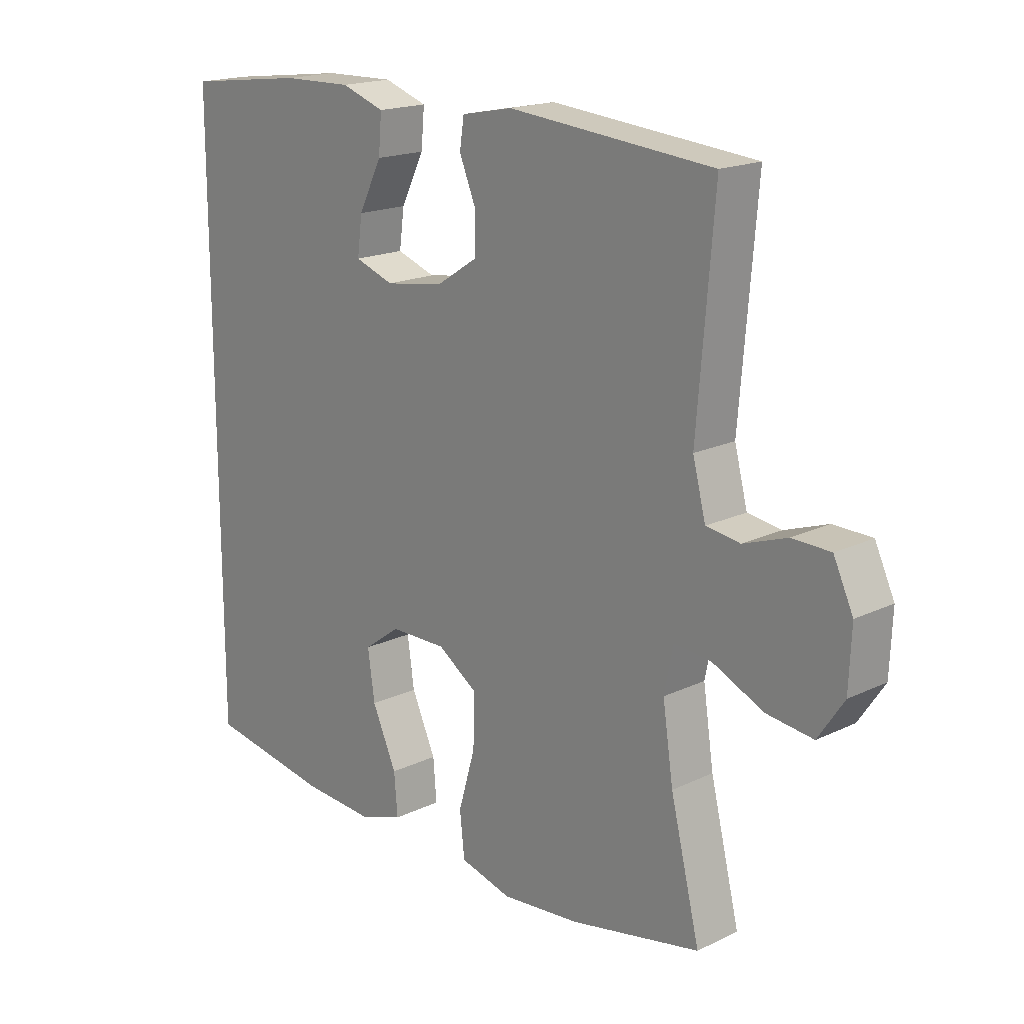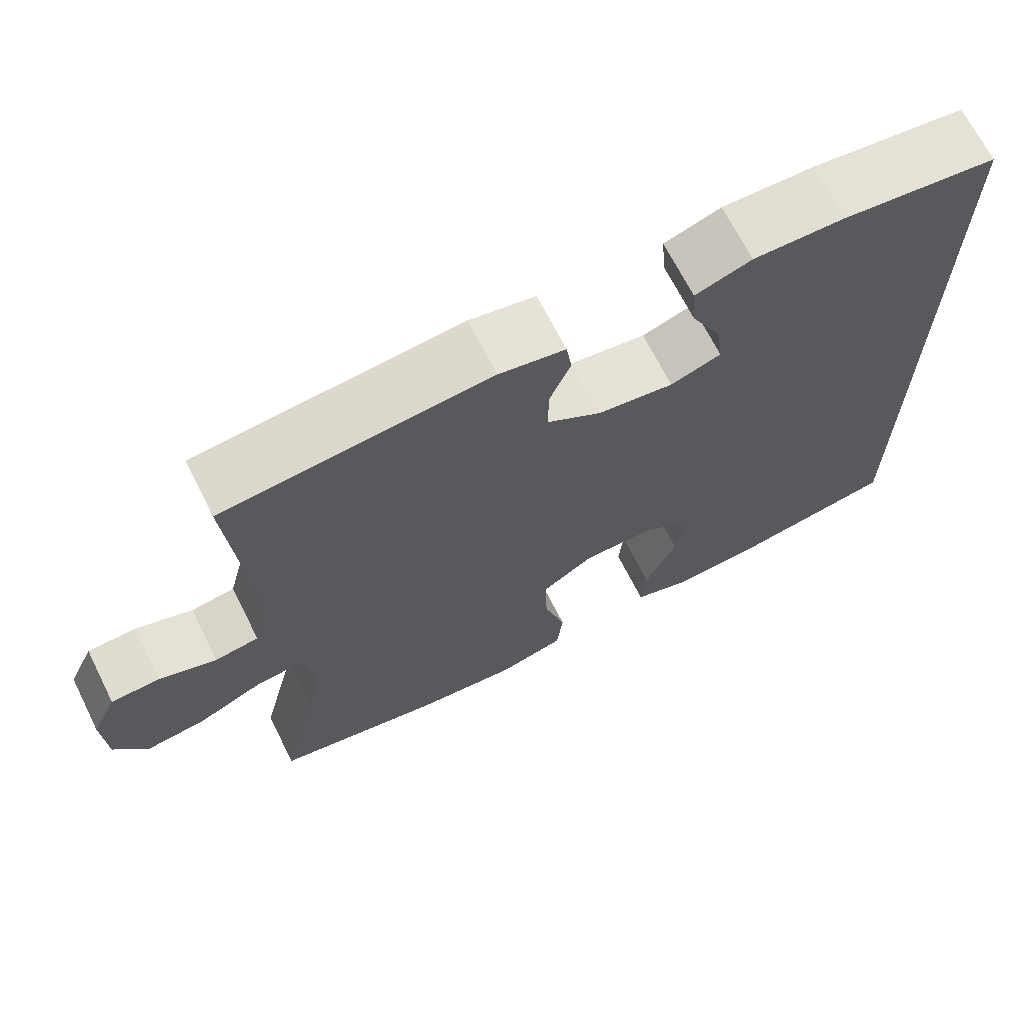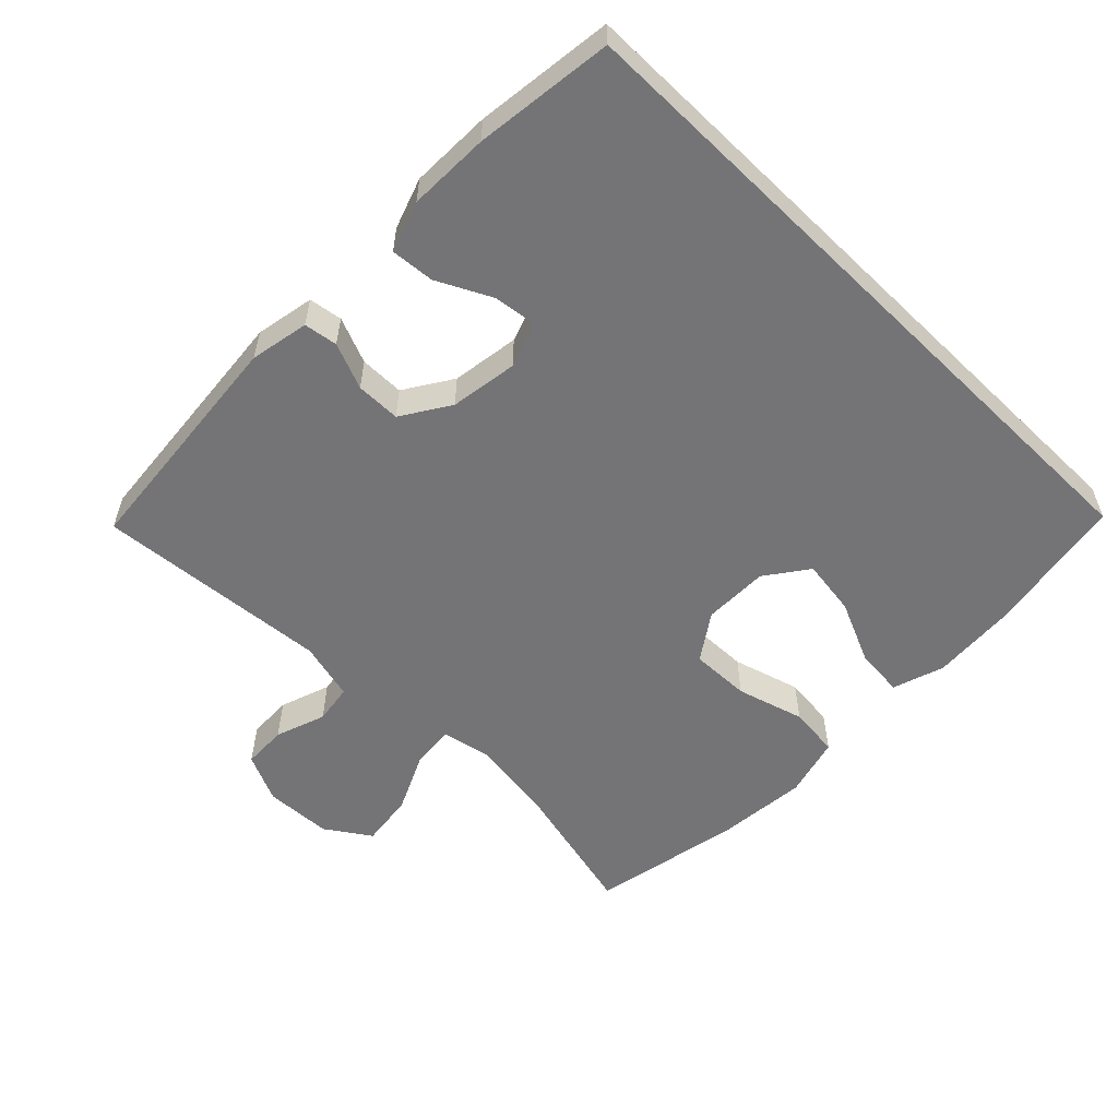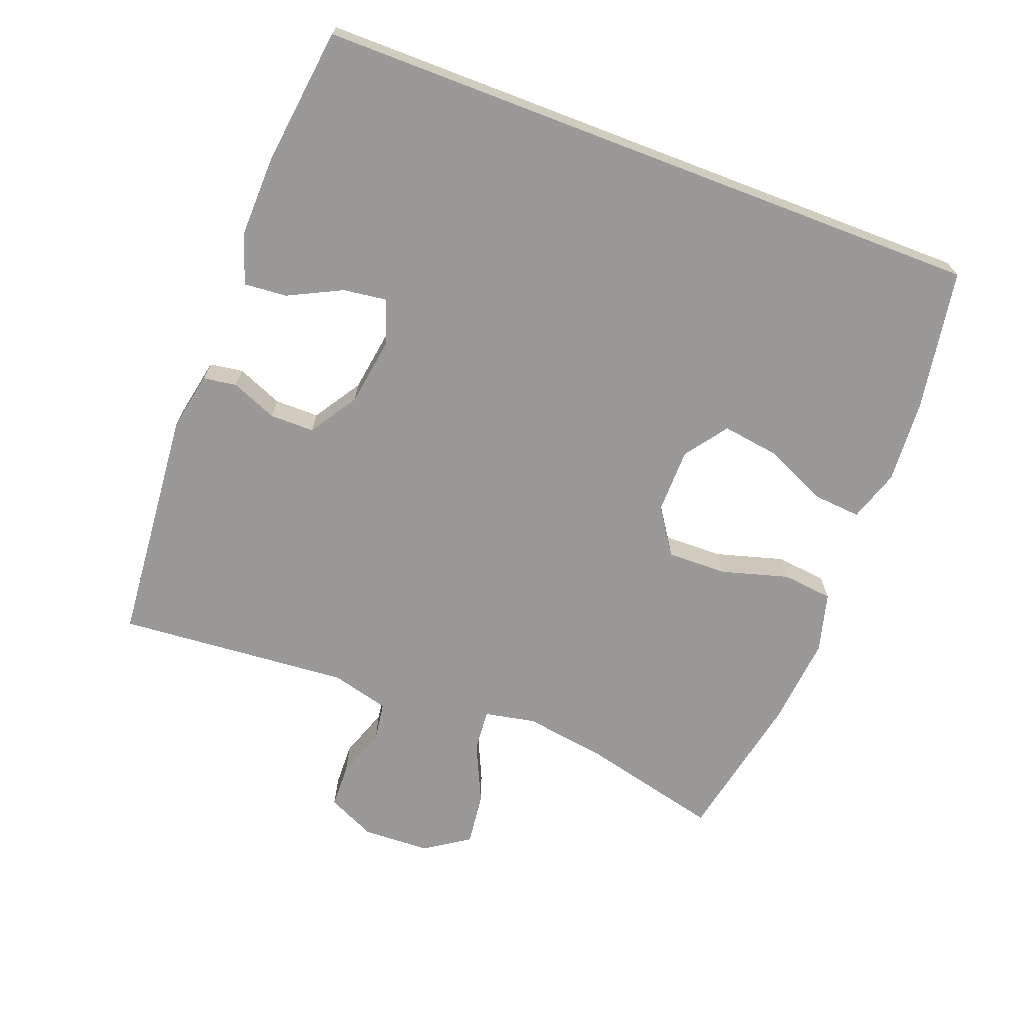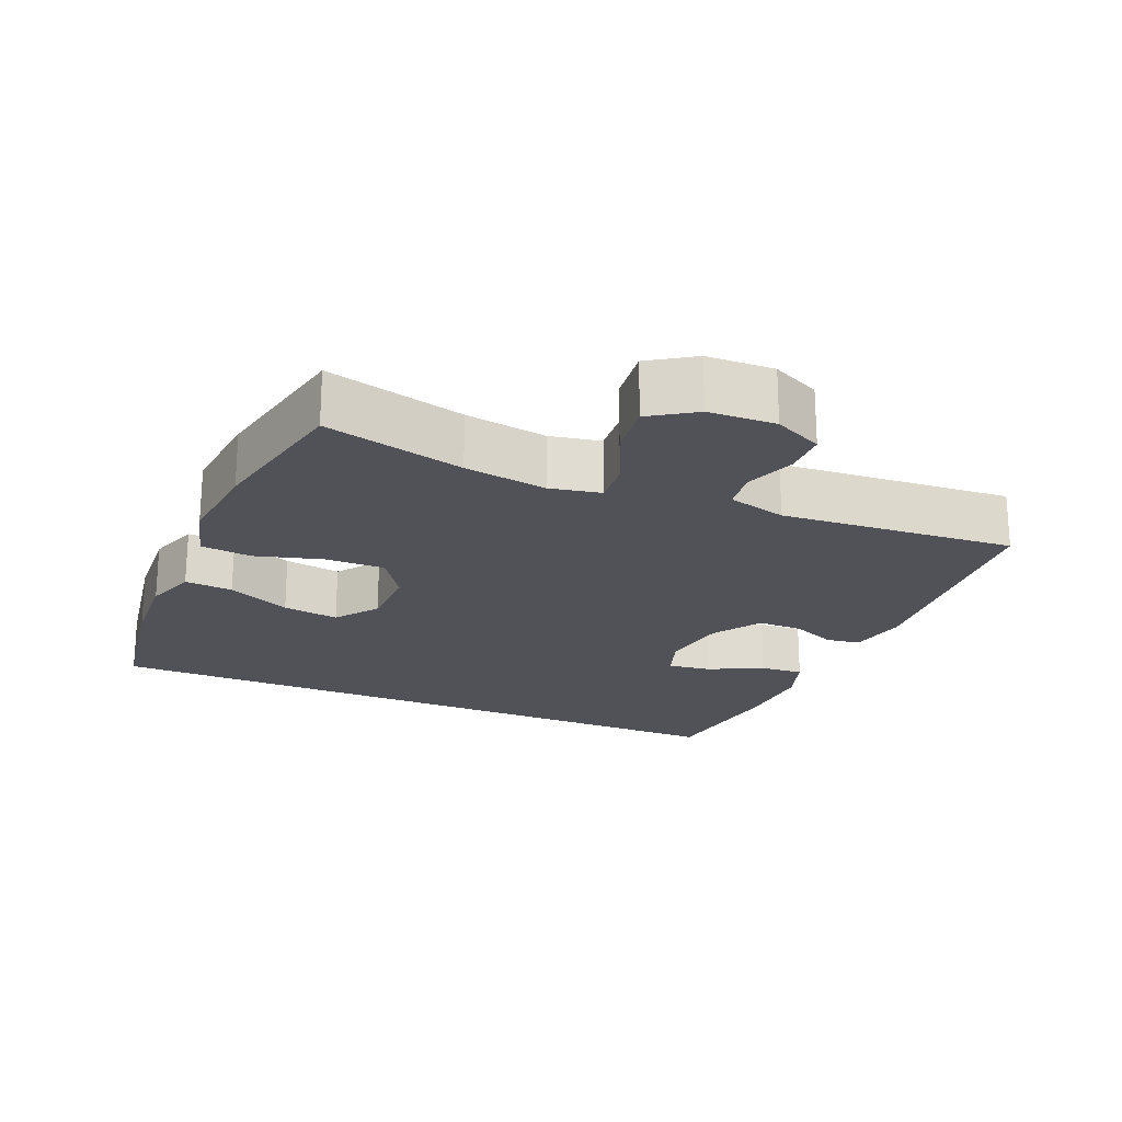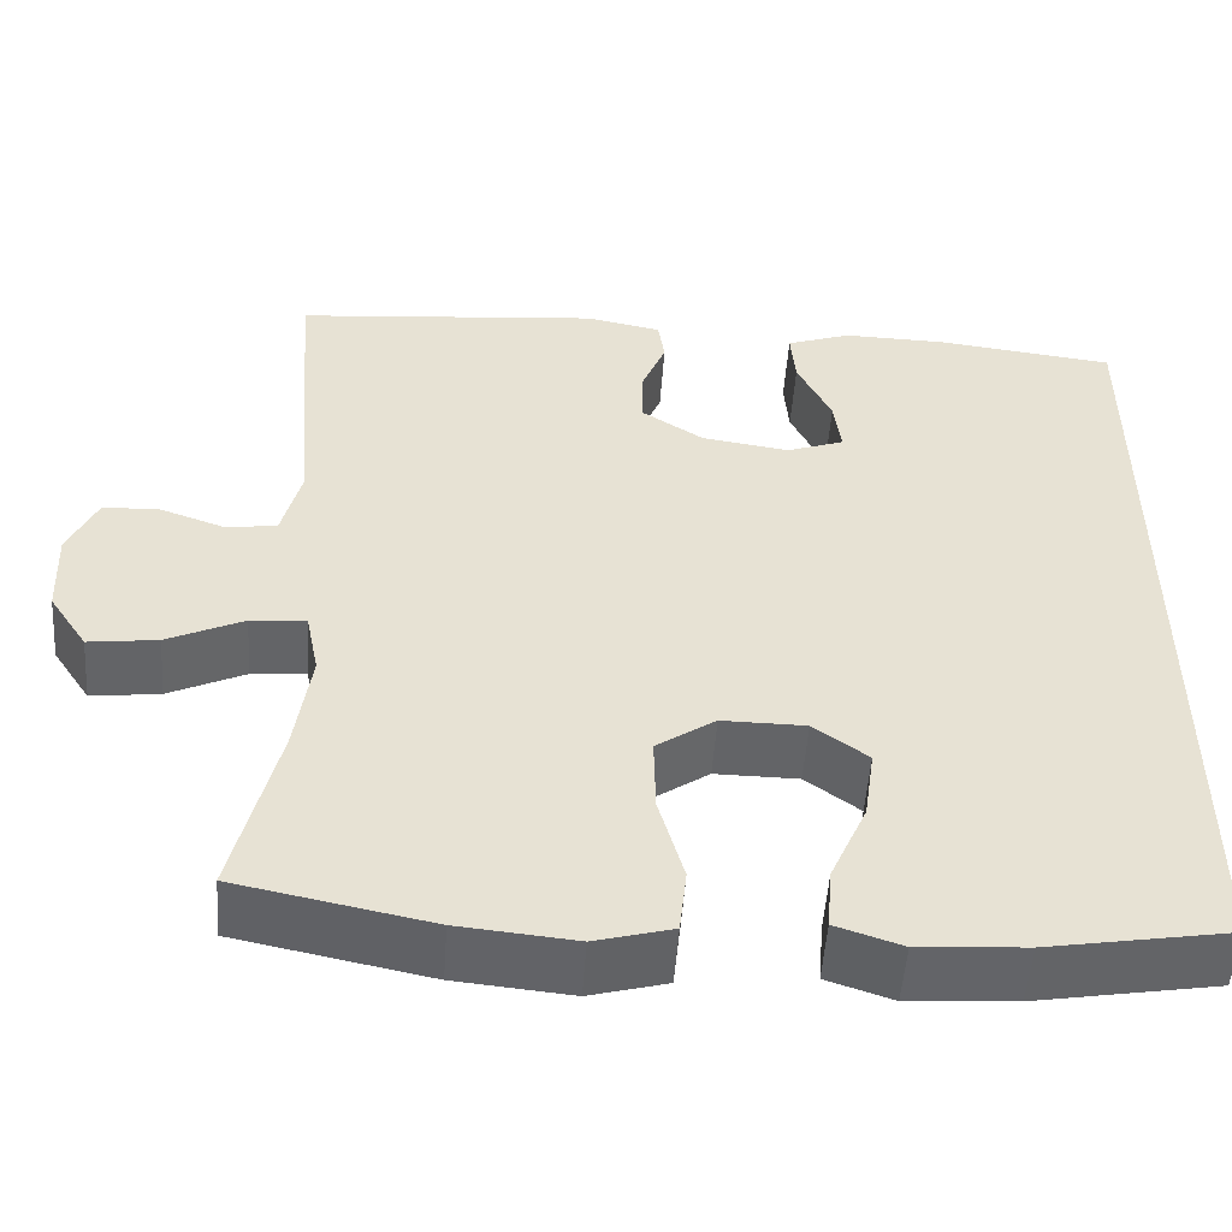
<metadata>
{"format":"obj","ext":"obj","renderer":"f3d","projection":"perspective","resolution":1024,"background":"white","views":[{"elev":18.0,"azim":-132.9,"up":"+Z"},{"elev":68.5,"azim":-26.7,"up":"+Z"},{"elev":-56.3,"azim":45.7,"up":"+Y"},{"elev":-69.1,"azim":69.1,"up":"+Y"},{"elev":-21.4,"azim":-113.3,"up":"+Y"},{"elev":-51.3,"azim":-4.0,"up":"+Z"}]}
</metadata>
<code>
o path3644
v -0.446 0.0375 0.1611
v -0.4682 0.0375 0.07475
v -0.5263 0.0375 0.06627
v -0.6012 0.0375 0.09243
v -0.6665 0.0375 0.09053
v -0.7 0.0375 0.01875
v -0.6958 0.0375 -0.0812
v -0.652 0.0375 -0.1468
v -0.5724 0.0375 -0.1368
v -0.4844 0.0375 -0.09596
v -0.421 0.0375 -0.09021
v -0.4059 0.0375 -0.1656
v -0.4241 0.0375 -0.2877
v -0.4745 0.0375 -0.4951
v -0.2512 0.0375 -0.5401
v -0.1169 0.0375 -0.5528
v -0.02773 0.0375 -0.529
v -0.01961 0.0375 -0.4538
v -0.04848 0.0375 -0.3537
v -0.05037 0.0375 -0.2655
v 0.01767 0.0375 -0.2195
v 0.1143 0.0375 -0.2203
v 0.1771 0.0375 -0.2658
v 0.1652 0.0375 -0.3491
v 0.1232 0.0375 -0.4425
v 0.1174 0.0375 -0.5135
v 0.1936 0.0375 -0.5386
v 0.3173 0.0375 -0.5307
v 0.5272 0.0375 -0.4951
v 0.5272 0.0375 0.5068
v 0.3226 0.0375 0.5318
v 0.2022 0.0375 0.5346
v 0.1278 0.0375 0.5089
v 0.1333 0.0375 0.4447
v 0.173 0.0375 0.365
v 0.1815 0.0375 0.301
v 0.1148 0.0375 0.2774
v 0.01438 0.0375 0.2924
v -0.05681 0.0375 0.338
v -0.05698 0.0375 0.404
v -0.02886 0.0375 0.4719
v -0.03634 0.0375 0.5216
v -0.1235 0.0375 0.5386
v -0.4745 0.0375 0.5068
v -0.446 -0.0375 0.1611
v -0.4682 -0.0375 0.07475
v -0.5263 -0.0375 0.06627
v -0.6012 -0.0375 0.09243
v -0.6665 -0.0375 0.09053
v -0.7 -0.0375 0.01875
v -0.6958 -0.0375 -0.0812
v -0.652 -0.0375 -0.1468
v -0.5724 -0.0375 -0.1368
v -0.4844 -0.0375 -0.09596
v -0.421 -0.0375 -0.09021
v -0.4059 -0.0375 -0.1656
v -0.4241 -0.0375 -0.2877
v -0.4745 -0.0375 -0.4951
v -0.2512 -0.0375 -0.5401
v -0.1169 -0.0375 -0.5528
v -0.02773 -0.0375 -0.529
v -0.01961 -0.0375 -0.4538
v -0.04848 -0.0375 -0.3537
v -0.05037 -0.0375 -0.2655
v 0.01767 -0.0375 -0.2195
v 0.1143 -0.0375 -0.2203
v 0.1771 -0.0375 -0.2658
v 0.1652 -0.0375 -0.3491
v 0.1232 -0.0375 -0.4425
v 0.1174 -0.0375 -0.5135
v 0.1936 -0.0375 -0.5386
v 0.3173 -0.0375 -0.5307
v 0.5272 -0.0375 -0.4951
v 0.5272 -0.0375 0.5068
v 0.3226 -0.0375 0.5318
v 0.2022 -0.0375 0.5346
v 0.1278 -0.0375 0.5089
v 0.1333 -0.0375 0.4447
v 0.173 -0.0375 0.365
v 0.1815 -0.0375 0.301
v 0.1148 -0.0375 0.2774
v 0.01438 -0.0375 0.2924
v -0.05681 -0.0375 0.338
v -0.05698 -0.0375 0.404
v -0.02886 -0.0375 0.4719
v -0.03634 -0.0375 0.5216
v -0.1235 -0.0375 0.5386
v -0.4745 -0.0375 0.5068
v 0.5272 0.0375 -0.4951
v 0.5272 0.0375 -0.4951
v 0.5272 0.0375 0.5068
v 0.5272 0.0375 0.5068
v 0.3226 0.0375 0.5318
v 0.3173 0.0375 -0.5307
v 0.2022 0.0375 0.5346
v 0.1936 0.0375 -0.5386
v 0.173 0.0375 0.365
v 0.1815 0.0375 0.301
v 0.1815 0.0375 0.301
v 0.1278 0.0375 0.5089
v 0.1278 0.0375 0.5089
v 0.1174 0.0375 -0.5135
v 0.1174 0.0375 -0.5135
v 0.1771 0.0375 -0.2658
v 0.1771 0.0375 -0.2658
v 0.1652 0.0375 -0.3491
v 0.1148 0.0375 0.2774
v 0.1143 0.0375 -0.2203
v 0.1333 0.0375 0.4447
v 0.1232 0.0375 -0.4425
v 0.01438 0.0375 0.2924
v 0.01767 0.0375 -0.2195
v -0.05037 0.0375 -0.2655
v -0.05681 0.0375 0.338
v -0.02773 0.0375 -0.529
v -0.02773 0.0375 -0.529
v -0.01961 0.0375 -0.4538
v -0.04848 0.0375 -0.3537
v -0.1169 0.0375 -0.5528
v -0.05698 0.0375 0.404
v -0.02886 0.0375 0.4719
v -0.03634 0.0375 0.5216
v -0.03634 0.0375 0.5216
v -0.1235 0.0375 0.5386
v -0.2512 0.0375 -0.5401
v -0.4745 0.0375 -0.4951
v -0.4745 0.0375 -0.4951
v -0.4241 0.0375 -0.2877
v -0.4059 0.0375 -0.1656
v -0.421 0.0375 -0.09021
v -0.421 0.0375 -0.09021
v -0.4844 0.0375 -0.09596
v -0.446 0.0375 0.1611
v -0.4682 0.0375 0.07475
v -0.4682 0.0375 0.07475
v -0.4745 0.0375 0.5068
v -0.4745 0.0375 0.5068
v -0.5263 0.0375 0.06627
v -0.5724 0.0375 -0.1368
v -0.6012 0.0375 0.09243
v -0.652 0.0375 -0.1468
v -0.652 0.0375 -0.1468
v -0.6665 0.0375 0.09053
v -0.6665 0.0375 0.09053
v -0.6958 0.0375 -0.0812
v -0.7 0.0375 0.01875
v 0.5272 -0.0375 -0.4951
v 0.5272 -0.0375 -0.4951
v 0.5272 -0.0375 0.5068
v 0.5272 -0.0375 0.5068
v 0.3226 -0.0375 0.5318
v 0.3173 -0.0375 -0.5307
v 0.2022 -0.0375 0.5346
v 0.1936 -0.0375 -0.5386
v 0.173 -0.0375 0.365
v 0.1815 -0.0375 0.301
v 0.1815 -0.0375 0.301
v 0.1278 -0.0375 0.5089
v 0.1278 -0.0375 0.5089
v 0.1174 -0.0375 -0.5135
v 0.1174 -0.0375 -0.5135
v 0.1771 -0.0375 -0.2658
v 0.1771 -0.0375 -0.2658
v 0.1652 -0.0375 -0.3491
v 0.1148 -0.0375 0.2774
v 0.1143 -0.0375 -0.2203
v 0.1333 -0.0375 0.4447
v 0.1232 -0.0375 -0.4425
v 0.01438 -0.0375 0.2924
v 0.01767 -0.0375 -0.2195
v -0.05037 -0.0375 -0.2655
v -0.05681 -0.0375 0.338
v -0.02773 -0.0375 -0.529
v -0.02773 -0.0375 -0.529
v -0.01961 -0.0375 -0.4538
v -0.04848 -0.0375 -0.3537
v -0.1169 -0.0375 -0.5528
v -0.05698 -0.0375 0.404
v -0.02886 -0.0375 0.4719
v -0.03634 -0.0375 0.5216
v -0.03634 -0.0375 0.5216
v -0.1235 -0.0375 0.5386
v -0.2512 -0.0375 -0.5401
v -0.4745 -0.0375 -0.4951
v -0.4745 -0.0375 -0.4951
v -0.4241 -0.0375 -0.2877
v -0.4059 -0.0375 -0.1656
v -0.421 -0.0375 -0.09021
v -0.421 -0.0375 -0.09021
v -0.4844 -0.0375 -0.09596
v -0.446 -0.0375 0.1611
v -0.4682 -0.0375 0.07475
v -0.4682 -0.0375 0.07475
v -0.4745 -0.0375 0.5068
v -0.4745 -0.0375 0.5068
v -0.5263 -0.0375 0.06627
v -0.5724 -0.0375 -0.1368
v -0.6012 -0.0375 0.09243
v -0.652 -0.0375 -0.1468
v -0.652 -0.0375 -0.1468
v -0.6665 -0.0375 0.09053
v -0.6665 -0.0375 0.09053
v -0.6958 -0.0375 -0.0812
v -0.7 -0.0375 0.01875
f 204 196 198
f 152 164 154
f 183 186 184
f 171 186 176
f 191 169 172
f 204 198 201
f 196 190 192
f 188 169 191
f 203 197 204
f 182 178 179
f 172 178 194
f 153 155 151
f 188 170 169
f 151 156 149
f 186 171 187
f 187 171 188
f 199 197 203
f 156 166 162
f 183 176 186
f 177 176 183
f 175 177 173
f 152 162 164
f 151 155 156
f 170 166 165
f 190 188 192
f 165 166 156
f 190 196 197
f 164 168 154
f 149 156 162
f 154 168 160
f 194 178 182
f 182 179 180
f 176 177 175
f 155 153 167
f 192 188 191
f 167 153 158
f 197 196 204
f 169 170 165
f 149 162 147
f 191 172 194
f 188 171 170
f 147 162 152
f 90 92 150 148
f 30 31 75 74
f 28 29 73 72
f 31 32 76 75
f 27 28 72 71
f 35 99 157 79
f 32 101 159 76
f 103 27 71 161
f 105 24 68 163
f 36 37 81 80
f 22 23 67 66
f 34 35 79 78
f 33 34 78 77
f 25 26 70 69
f 24 25 69 68
f 37 38 82 81
f 21 22 66 65
f 20 21 65 64
f 38 39 83 82
f 116 18 62 174
f 18 19 63 62
f 16 17 61 60
f 40 41 85 84
f 41 123 181 85
f 42 43 87 86
f 19 20 64 63
f 39 40 84 83
f 15 16 60 59
f 127 15 59 185
f 13 14 58 57
f 12 13 57 56
f 131 12 56 189
f 10 11 55 54
f 1 135 193 45
f 137 1 45 195
f 43 44 88 87
f 2 3 47 46
f 9 10 54 53
f 3 4 48 47
f 142 9 53 200
f 4 144 202 48
f 7 8 52 51
f 6 7 51 50
f 5 6 50 49
f 146 140 138
f 94 96 106
f 125 126 128
f 113 118 128
f 133 114 111
f 146 143 140
f 138 134 132
f 130 133 111
f 145 146 139
f 124 121 120
f 114 136 120
f 95 93 97
f 130 111 112
f 93 91 98
f 128 129 113
f 129 130 113
f 141 145 139
f 98 104 108
f 125 128 118
f 119 125 118
f 117 115 119
f 94 106 104
f 93 98 97
f 112 107 108
f 132 134 130
f 107 98 108
f 132 139 138
f 106 96 110
f 91 104 98
f 96 102 110
f 136 124 120
f 124 122 121
f 118 117 119
f 97 109 95
f 134 133 130
f 109 100 95
f 139 146 138
f 111 107 112
f 91 89 104
f 133 136 114
f 130 112 113
f 89 94 104

</code>
